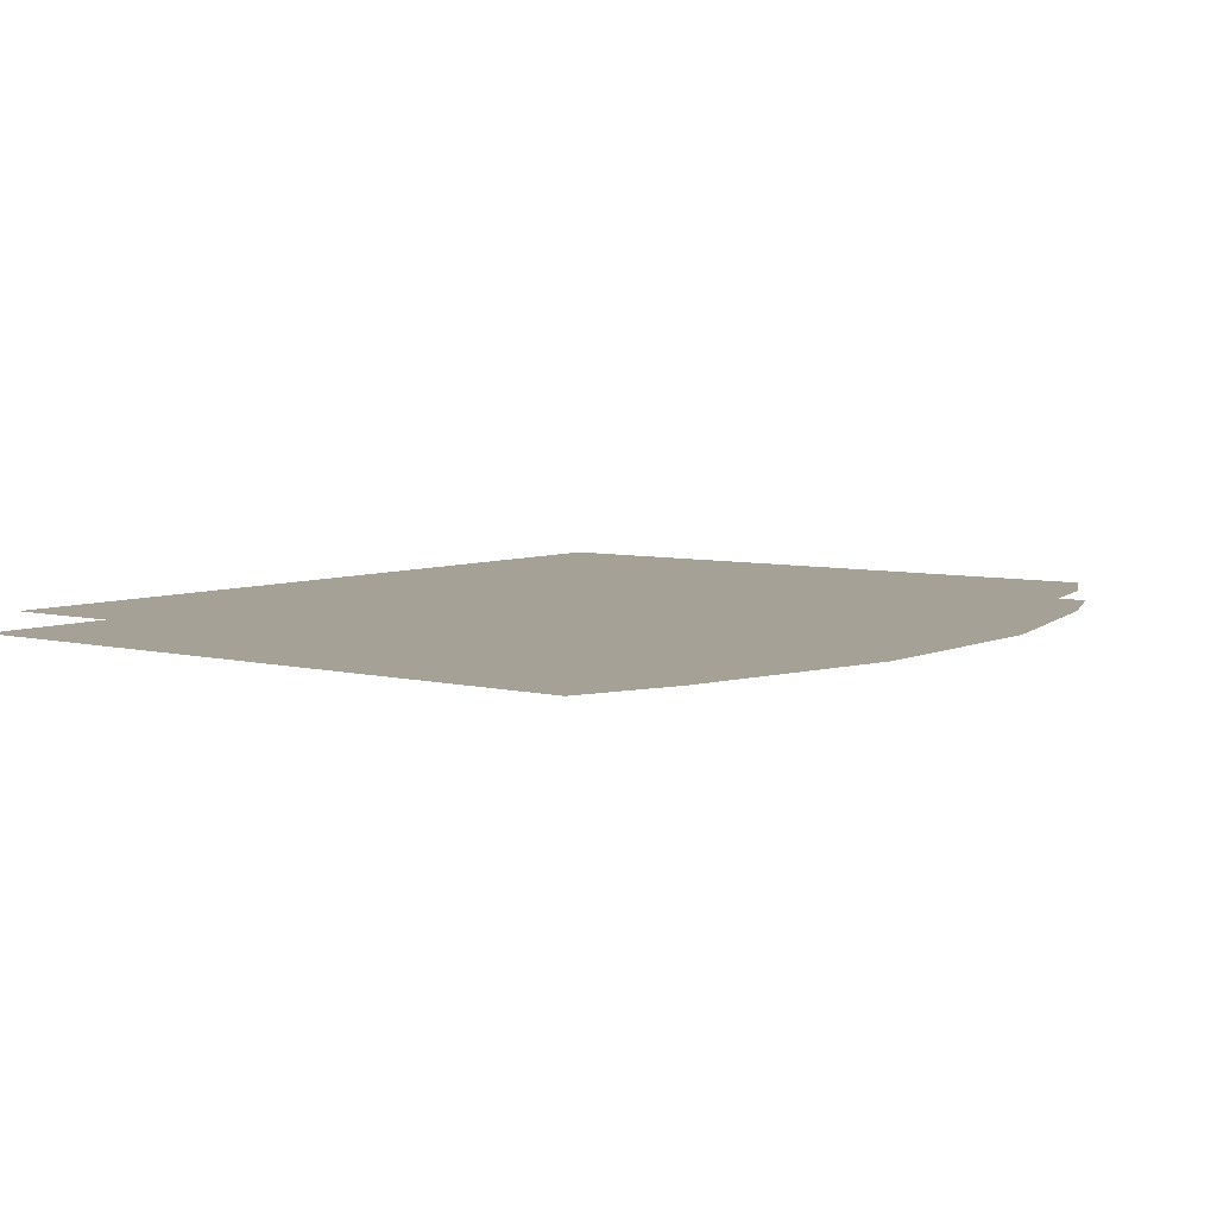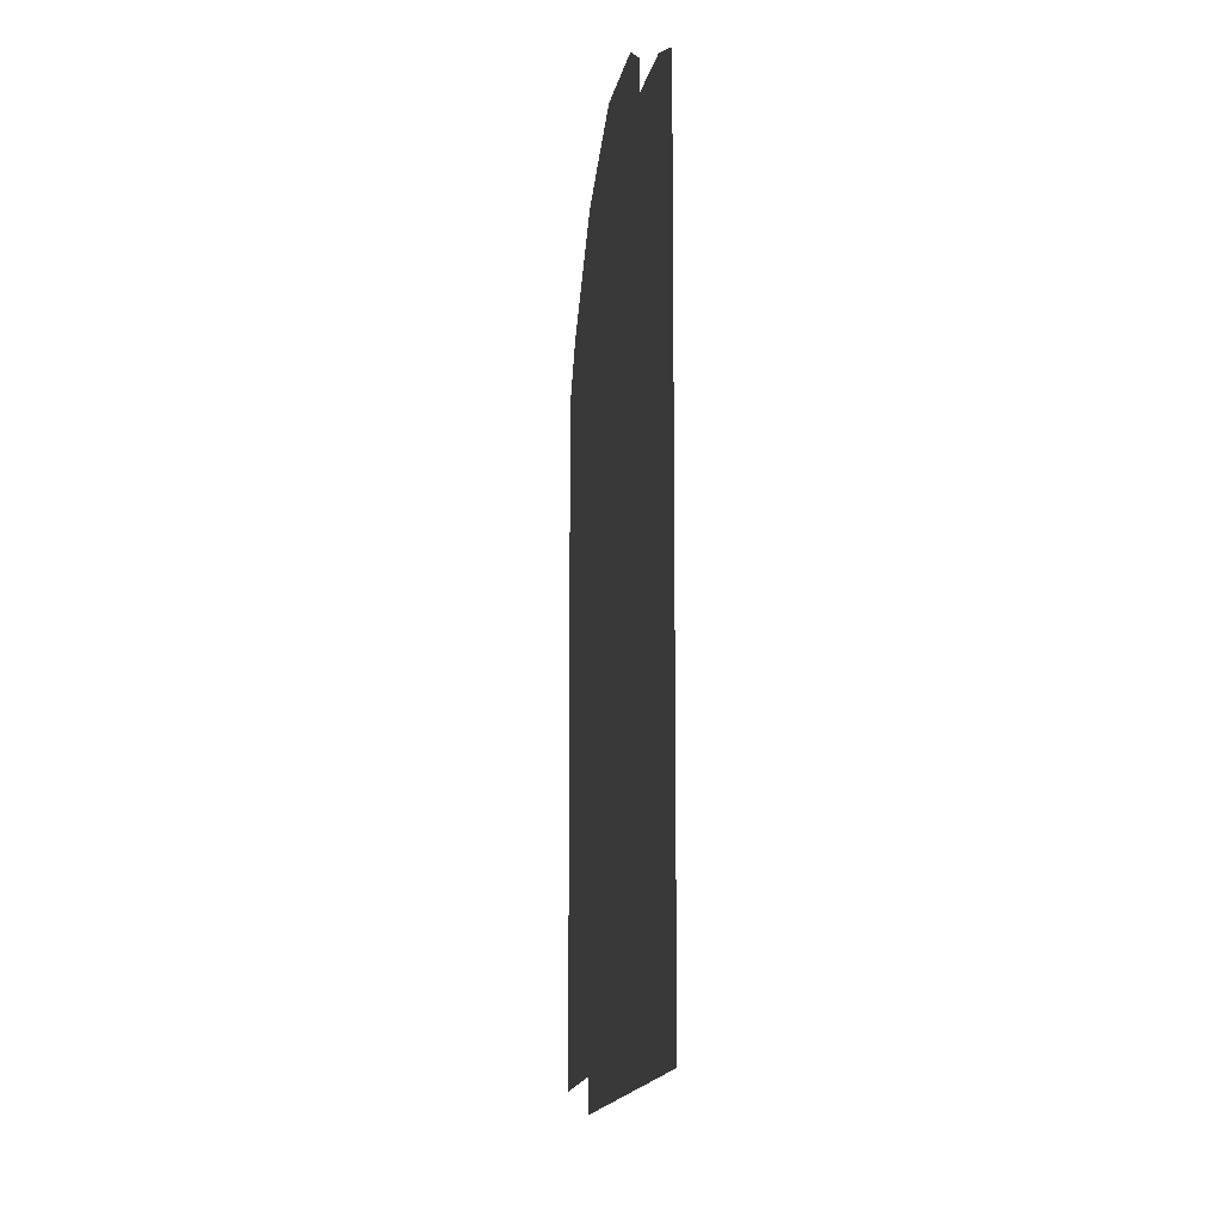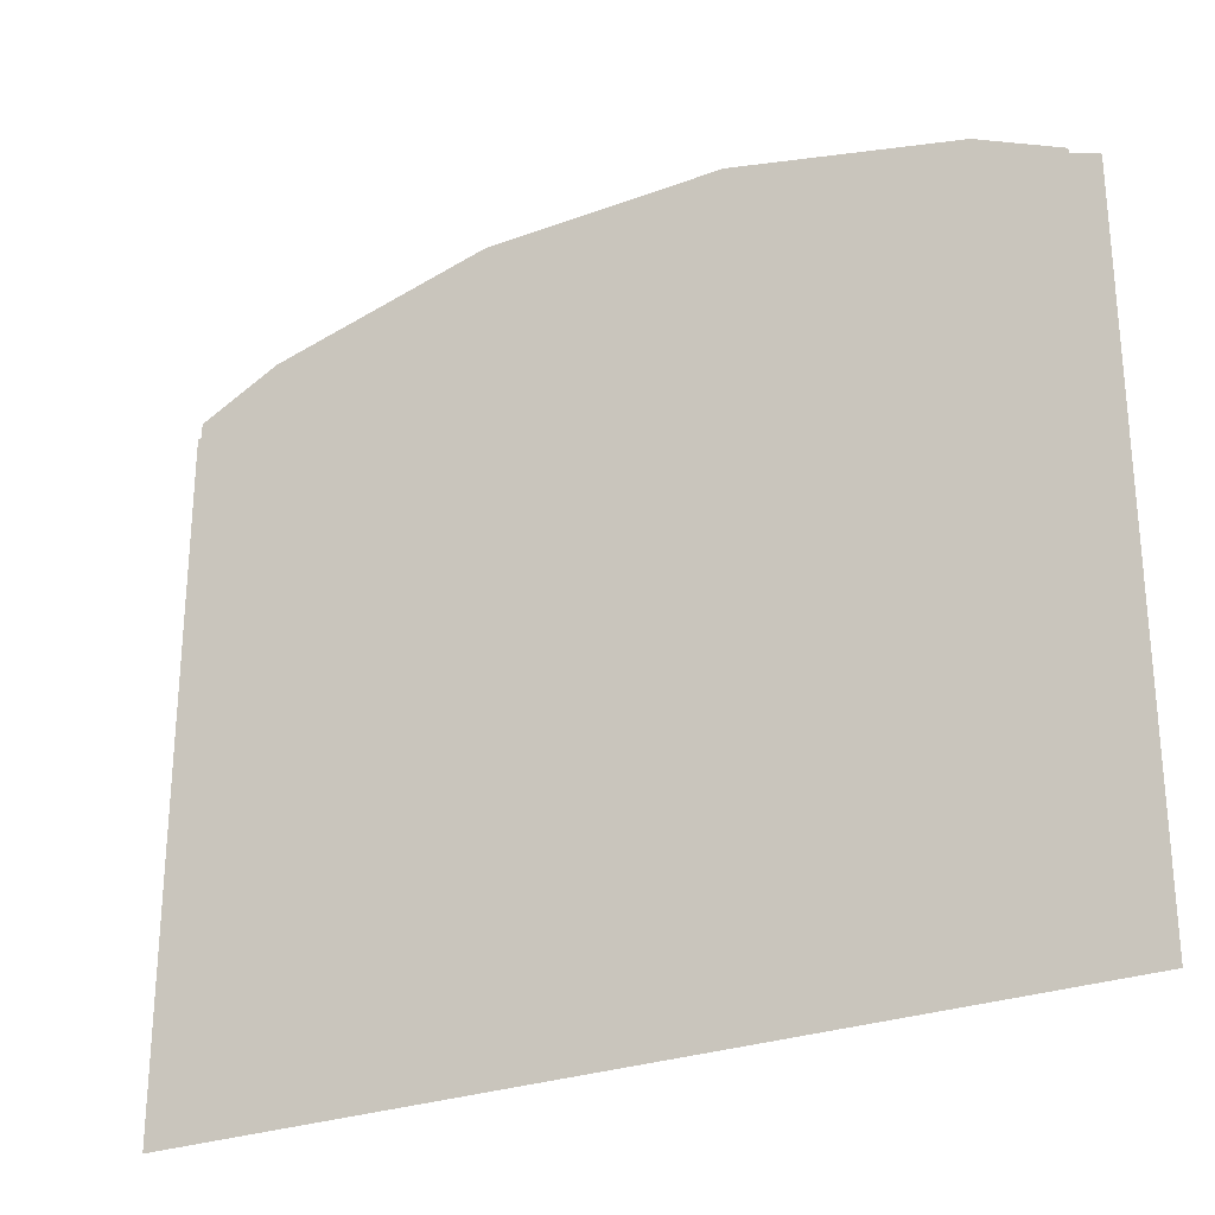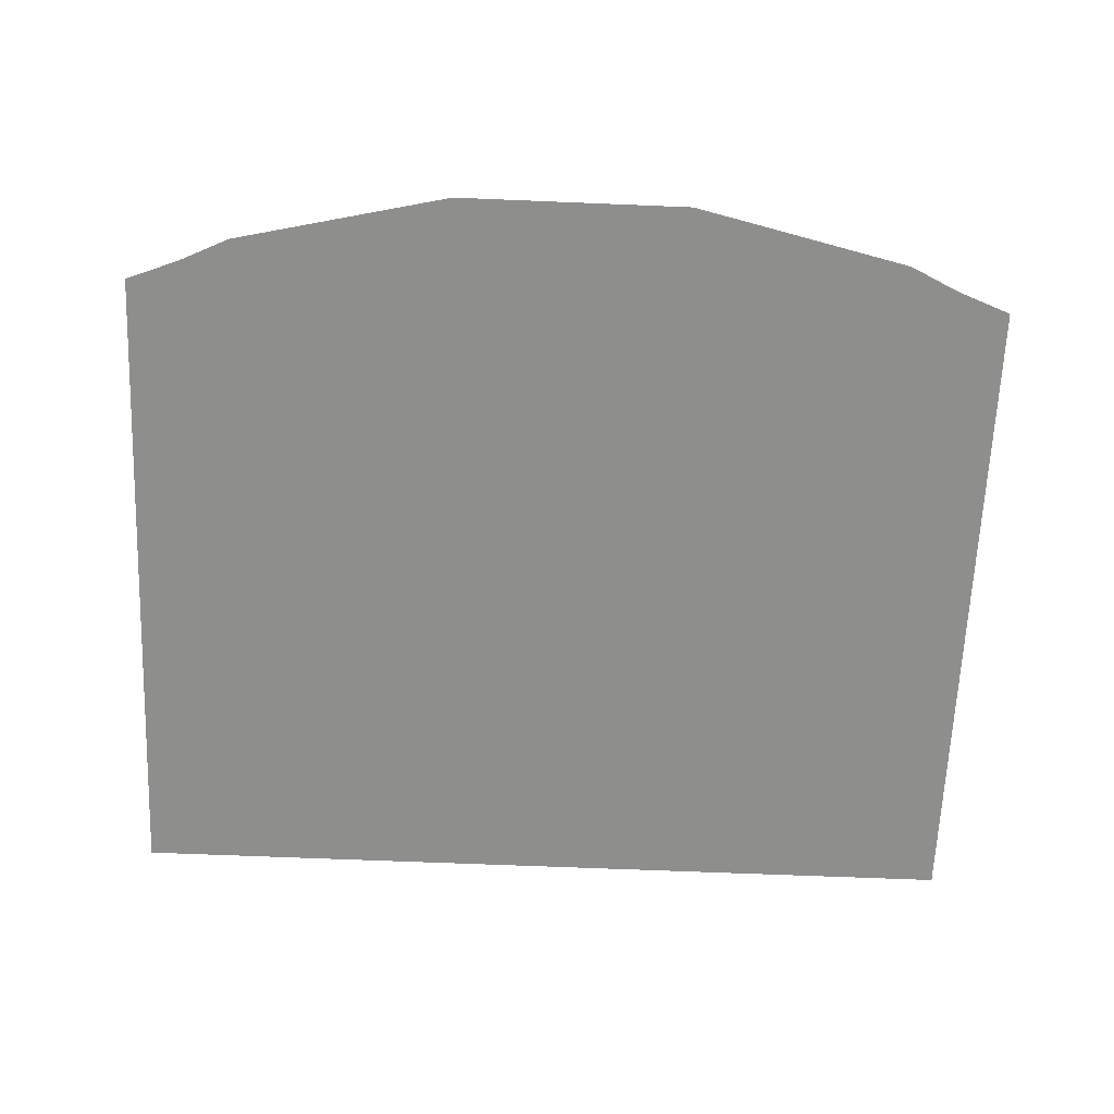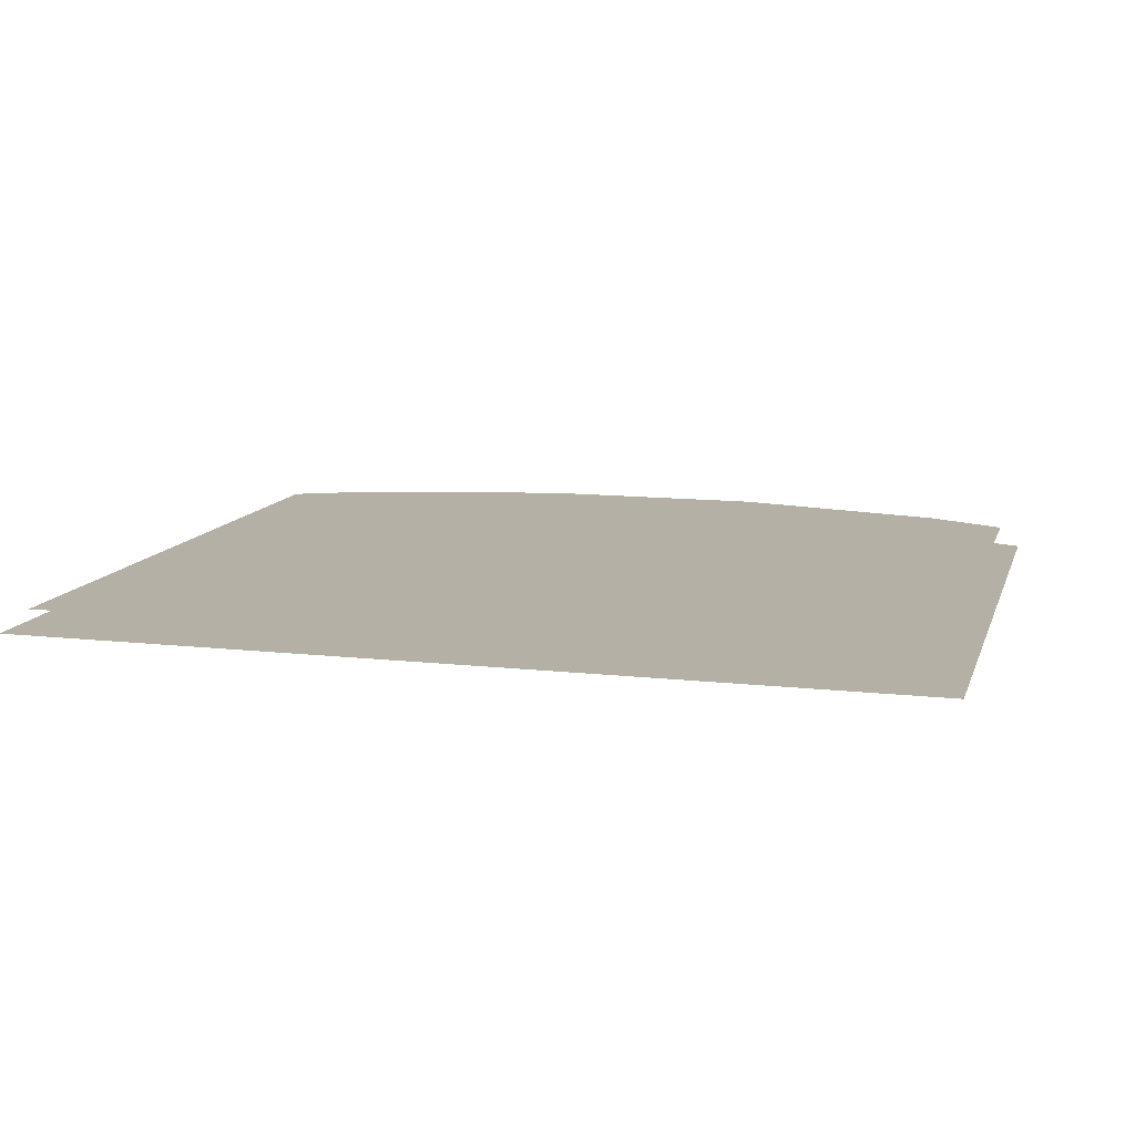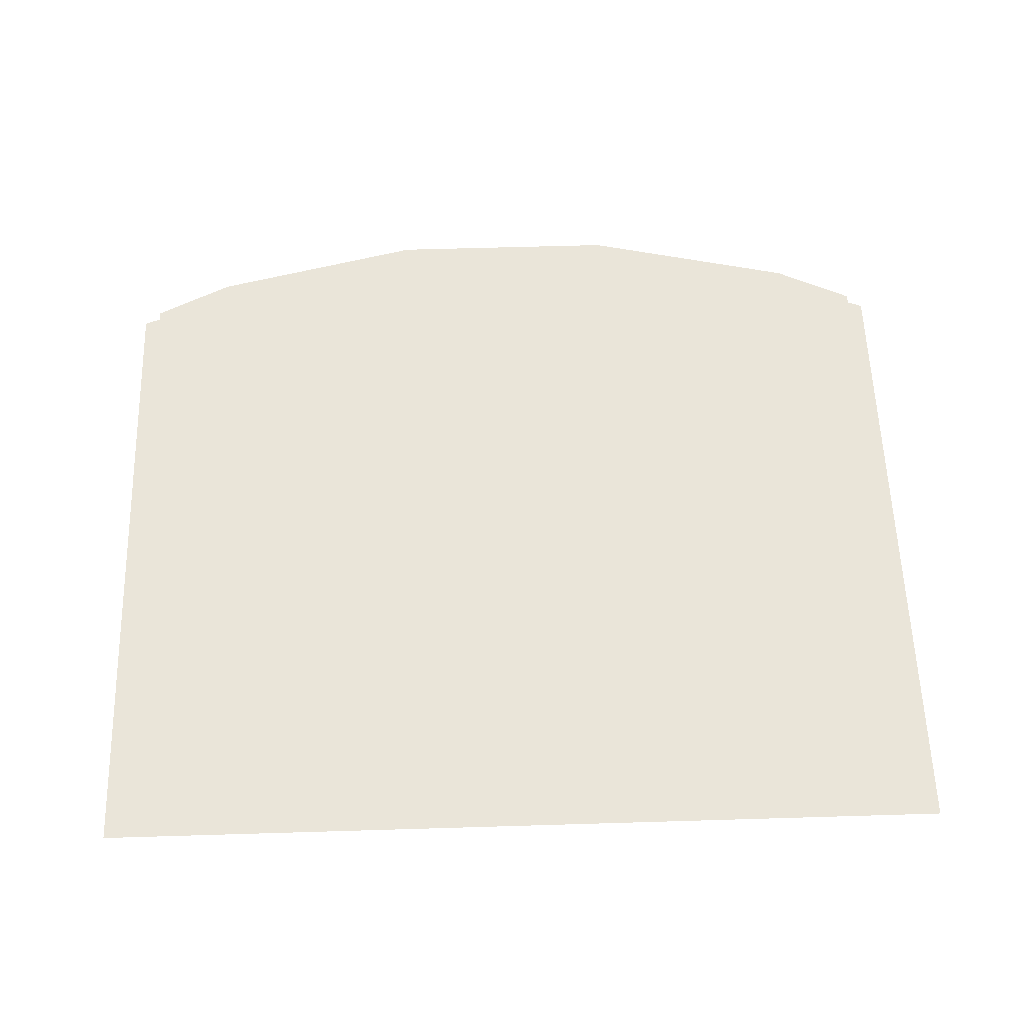
<metadata>
{"format":"obj","ext":"obj","renderer":"f3d","projection":"perspective","resolution":1024,"background":"white","views":[{"elev":6.0,"azim":-53.0,"up":"+Y"},{"elev":-12.0,"azim":-94.0,"up":"+Z"},{"elev":-27.3,"azim":-150.2,"up":"+Z"},{"elev":-64.8,"azim":-2.4,"up":"+Y"},{"elev":11.7,"azim":-164.8,"up":"+Y"},{"elev":58.4,"azim":178.2,"up":"+Y"}]}
</metadata>
<code>
v 0.3486 0.196 -0.1787
v -0.003869 0.196 -0.1787
v 0.3486 0.196 0.3597
v 0.2682 0.196 0.3906
v -0.3563 0.196 -0.1787
v 0.09116 0.196 0.4318
v -0.3563 0.196 0.3597
v 0.3324 0.212 -0.1626
v -0.0989 0.196 0.4318
v -0.2759 0.196 0.3906
v -0.003869 0.212 -0.1626
v 0.3324 0.212 0.3597
v -0.3401 0.212 -0.1626
v -0.3401 0.212 0.3597
v -0.2759 0.212 0.3906
v 0.2682 0.212 0.3906
v -0.0989 0.212 0.4318
v 0.09116 0.212 0.4318
f 1 4 2
f 1 3 4
f 4 6 2
f 2 7 5
f 6 9 2
f 2 10 7
f 2 9 10
f 8 11 12
f 11 13 15
f 12 11 16
f 15 13 14
f 11 15 17
f 16 11 18
f 18 11 17
f 2 4 1
f 4 3 1
f 2 6 4
f 5 7 2
f 2 9 6
f 7 10 2
f 10 9 2
f 12 11 8
f 15 13 11
f 16 11 12
f 14 13 15
f 17 15 11
f 18 11 16
f 17 11 18

</code>
